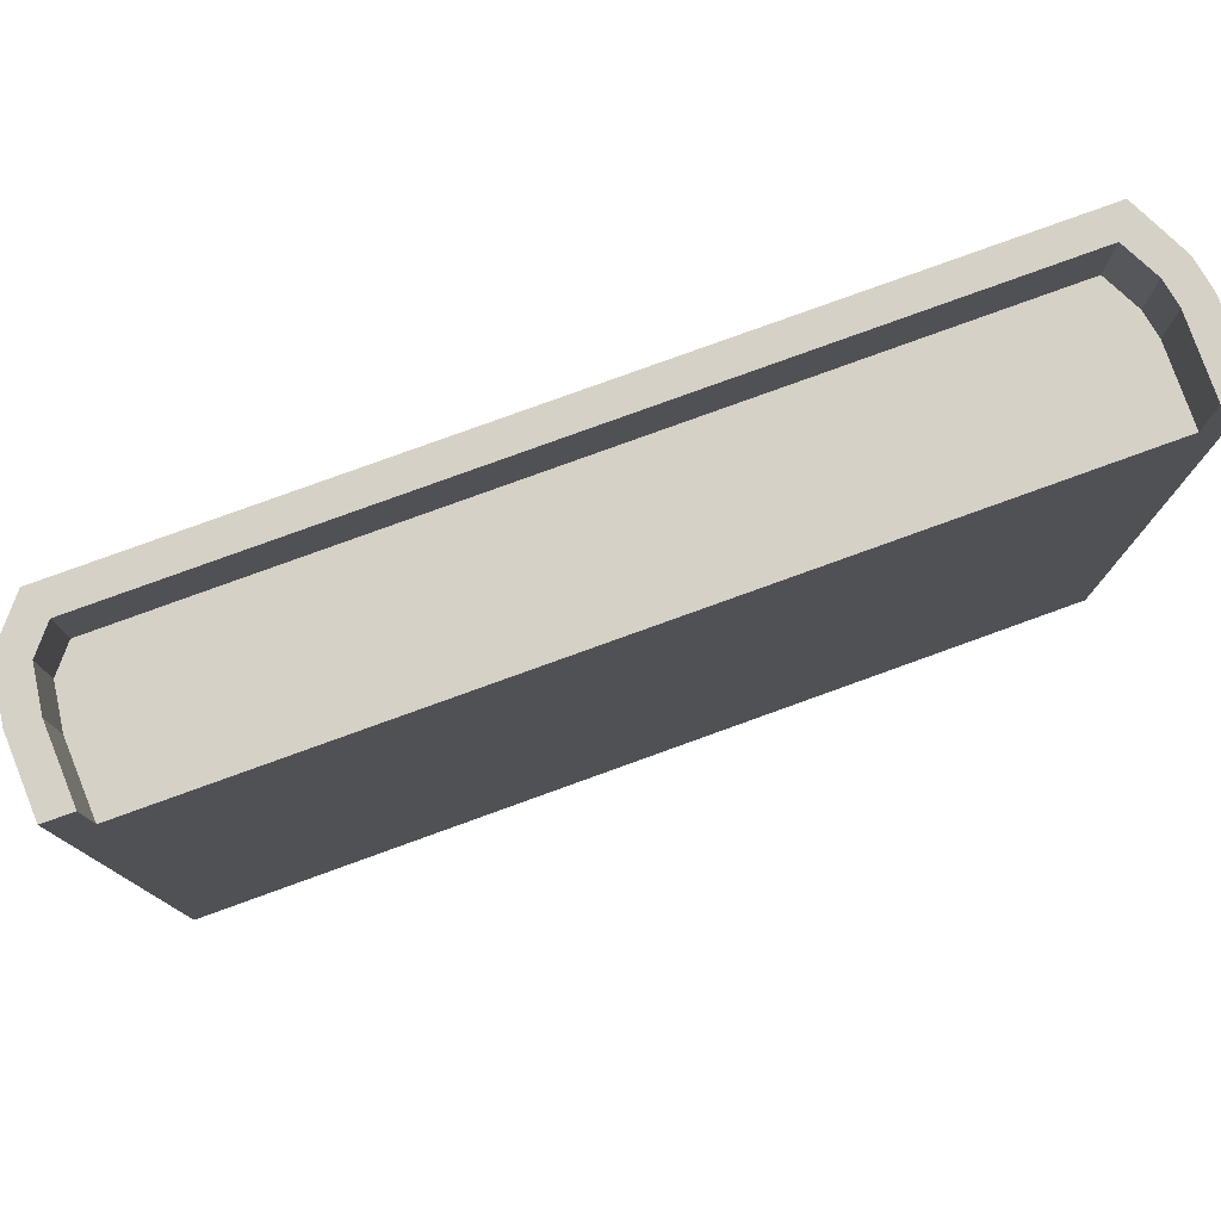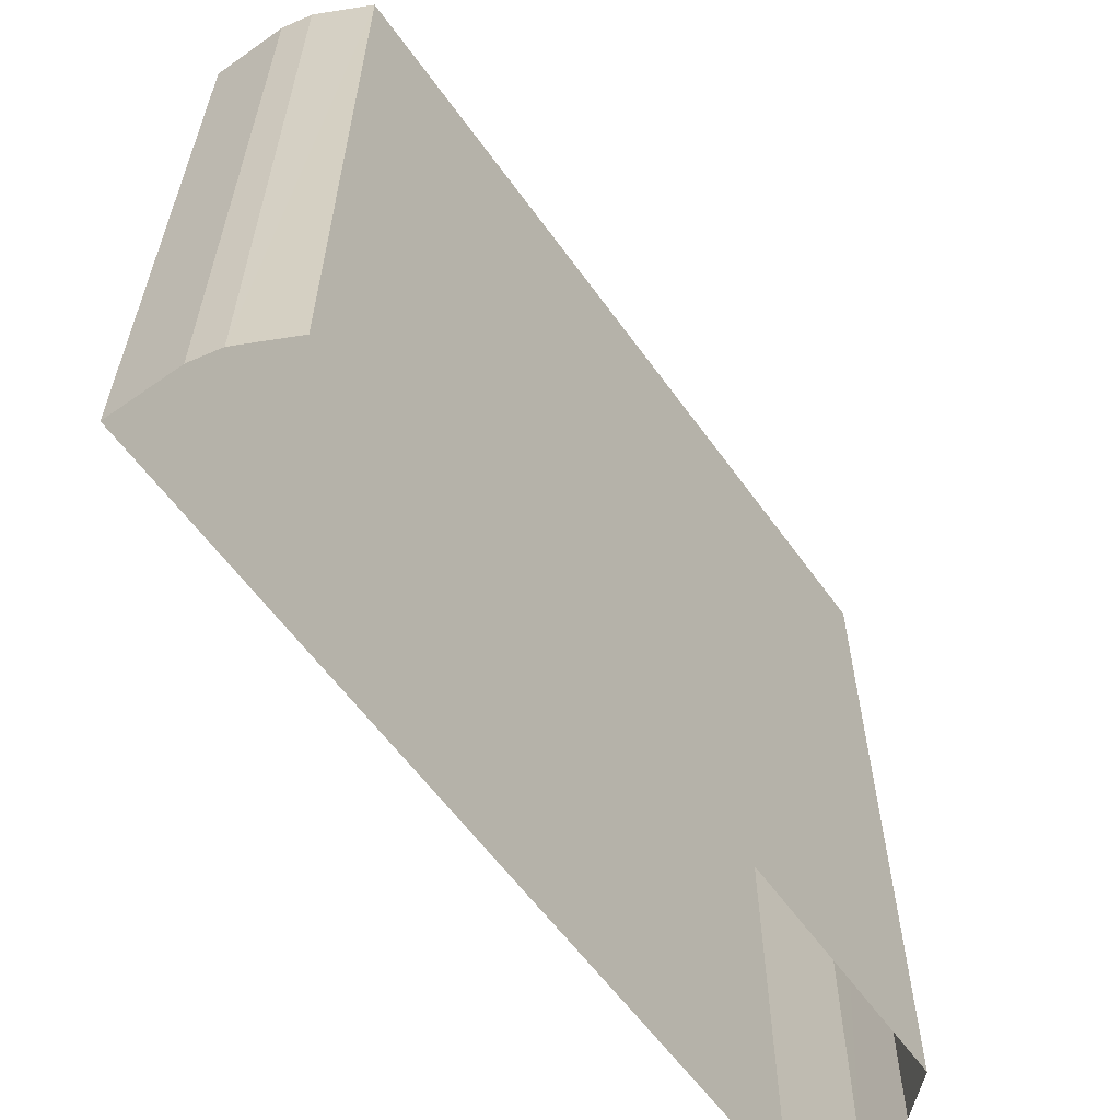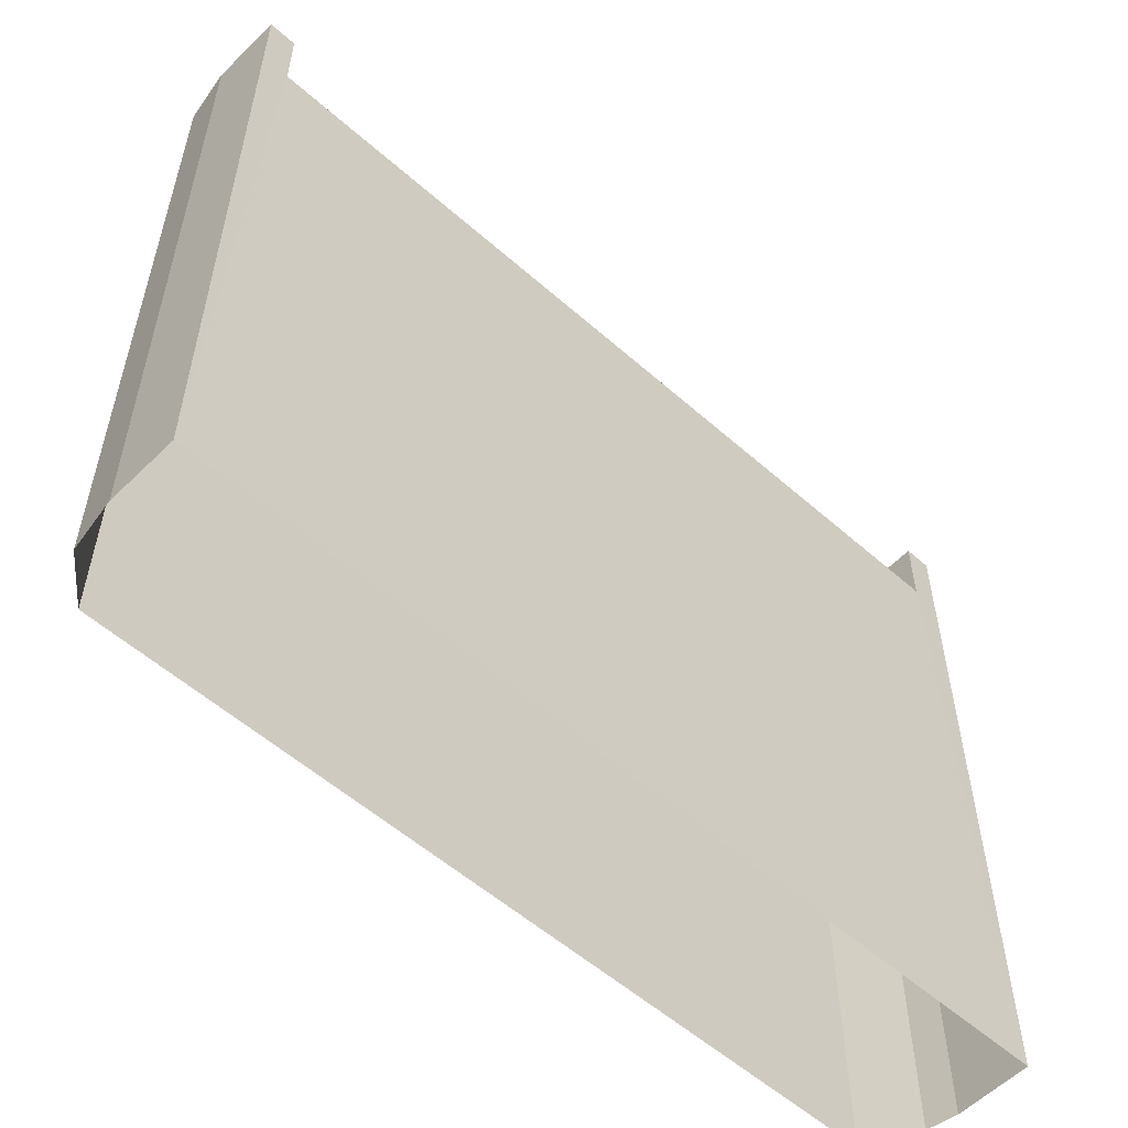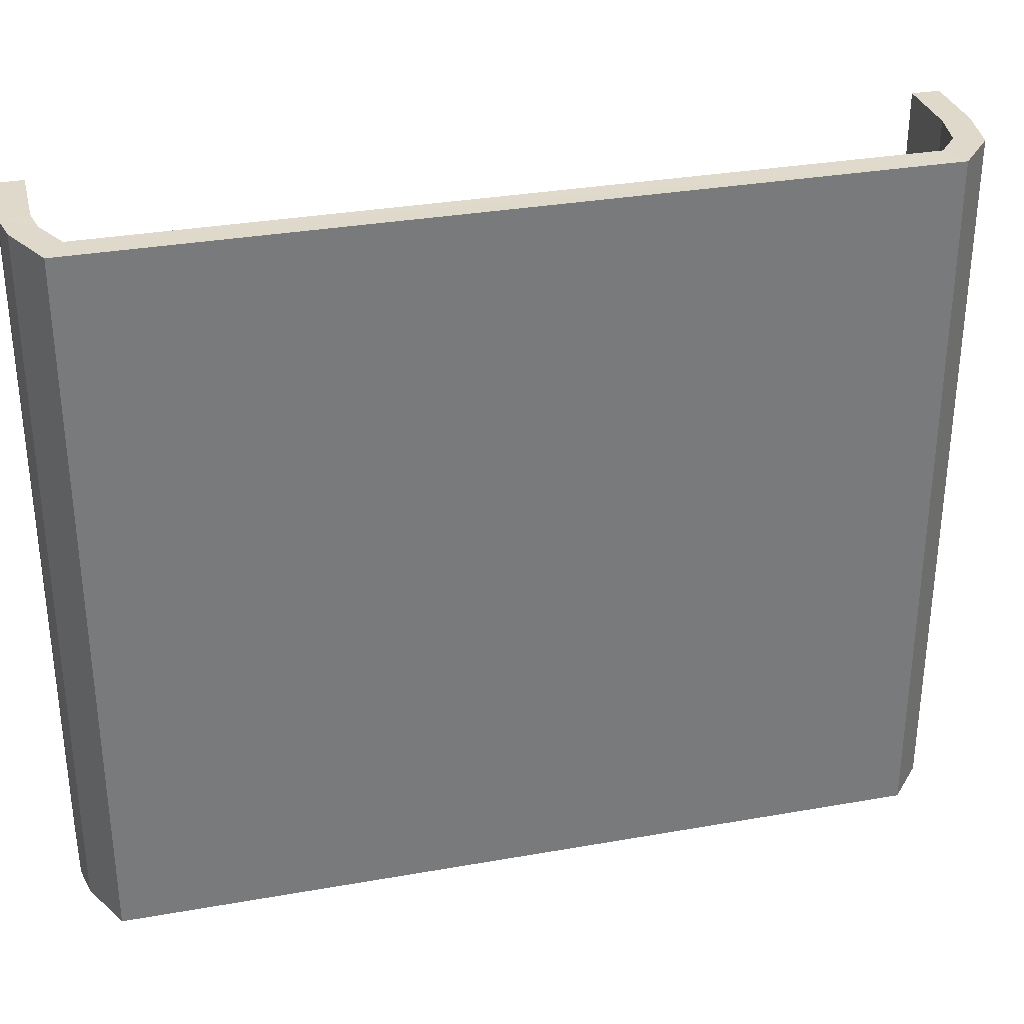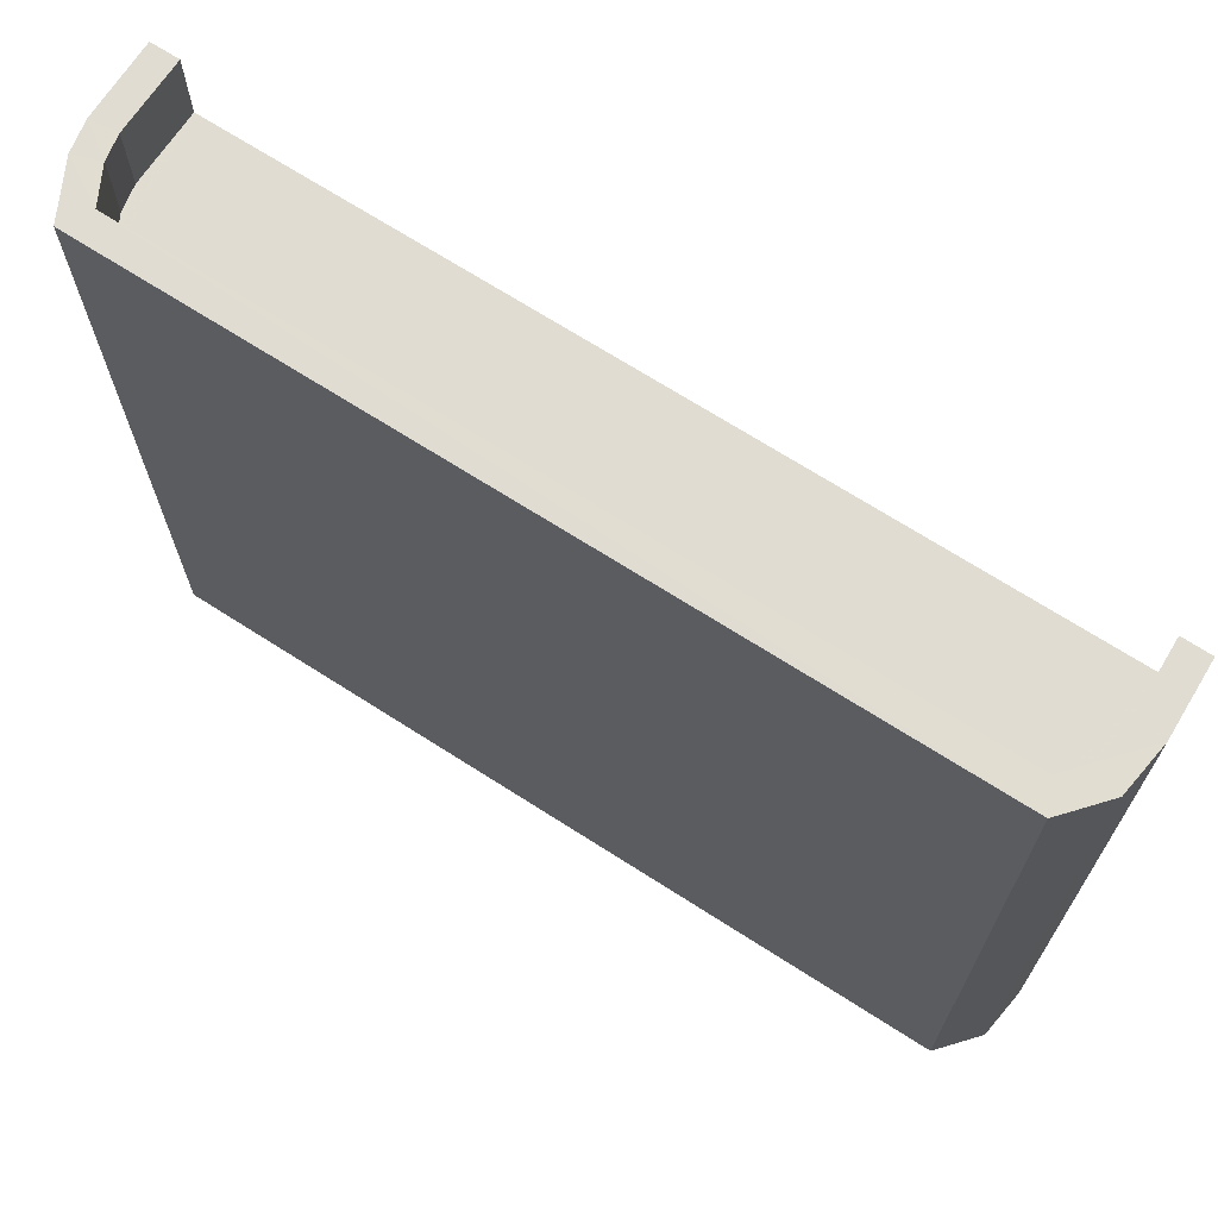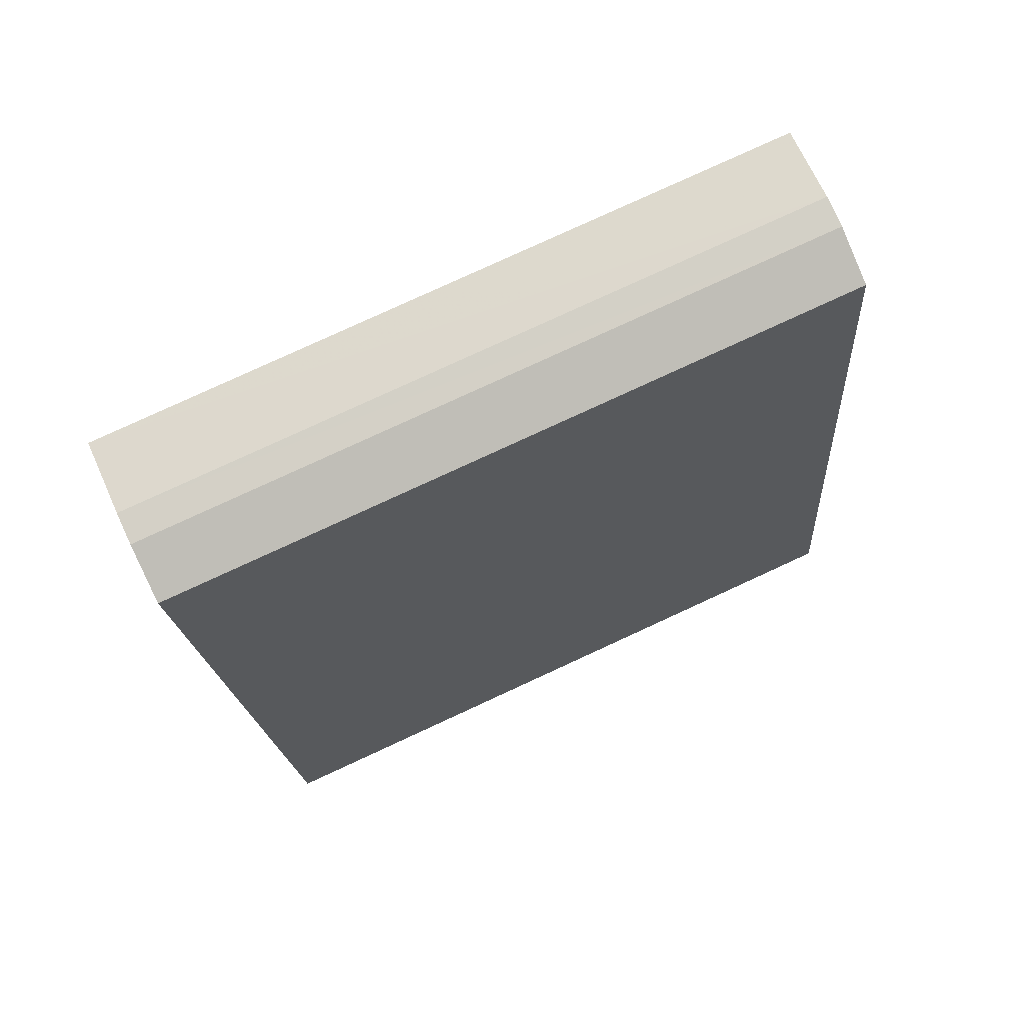
<metadata>
{"format":"obj","ext":"obj","renderer":"f3d","projection":"perspective","resolution":1024,"background":"white","views":[{"elev":78.7,"azim":60.0,"up":"+Z"},{"elev":-60.0,"azim":-154.5,"up":"+Z"},{"elev":-55.5,"azim":37.0,"up":"+Z"},{"elev":32.3,"azim":-113.9,"up":"+Z"},{"elev":69.0,"azim":-67.3,"up":"+Z"},{"elev":79.8,"azim":-114.7,"up":"+Y"}]}
</metadata>
<code>
v -1.138e+04 -3.359e+04 29.75
v -1.138e+04 -3.359e+04 29.75
v -1.138e+04 -3.359e+04 29.75
v -1.138e+04 -3.358e+04 29.75
v -1.138e+04 -3.358e+04 29.75
v -1.138e+04 -3.359e+04 29.75
v -1.138e+04 -3.358e+04 29.75
v -1.138e+04 -3.358e+04 29.75
v -1.138e+04 -3.359e+04 36.8
v -1.138e+04 -3.359e+04 36.8
v -1.138e+04 -3.359e+04 36.8
v -1.138e+04 -3.358e+04 36.8
v -1.138e+04 -3.358e+04 36.8
v -1.138e+04 -3.359e+04 36.8
v -1.138e+04 -3.359e+04 36.8
v -1.138e+04 -3.359e+04 36.8
v -1.138e+04 -3.359e+04 37.6
v -1.138e+04 -3.359e+04 37.6
v -1.138e+04 -3.359e+04 37.6
v -1.138e+04 -3.359e+04 37.6
v -1.138e+04 -3.359e+04 37.6
v -1.138e+04 -3.358e+04 37.6
v -1.138e+04 -3.358e+04 37.6
v -1.138e+04 -3.359e+04 37.6
v -1.138e+04 -3.359e+04 37.6
v -1.138e+04 -3.358e+04 37.6
v -1.138e+04 -3.359e+04 37.6
v -1.138e+04 -3.359e+04 37.6
v -1.138e+04 -3.359e+04 37.6
v -1.138e+04 -3.358e+04 37.6
v -1.138e+04 -3.358e+04 37.6
v -1.138e+04 -3.358e+04 37.6
f 1 2 3
f 3 4 5
f 1 3 6
f 4 7 8
f 6 3 5
f 5 4 8
f 9 10 11
f 10 12 13
f 11 14 15
f 9 12 10
f 11 15 16
f 9 11 16
f 17 18 19
f 20 18 17
f 21 22 23
f 24 20 25
f 26 23 22
f 27 28 29
f 27 24 28
f 30 31 26
f 25 20 17
f 24 25 28
f 27 29 32
f 32 29 30
f 31 23 26
f 30 29 31
f 22 9 5
f 5 16 6
f 16 18 6
f 22 21 9
f 16 19 18
f 5 9 16
f 4 27 32
f 4 3 27
f 32 30 7
f 4 32 7
f 30 26 8
f 7 30 8
f 26 22 5
f 8 26 5
f 6 20 1
f 6 18 20
f 1 24 2
f 1 20 24
f 2 27 3
f 2 24 27
f 28 14 11
f 28 25 14
f 28 11 10
f 29 28 10
f 29 10 13
f 31 29 13
f 31 13 12
f 23 31 12
f 23 12 9
f 21 23 9
f 17 16 15
f 17 19 16
f 25 15 14
f 25 17 15

</code>
